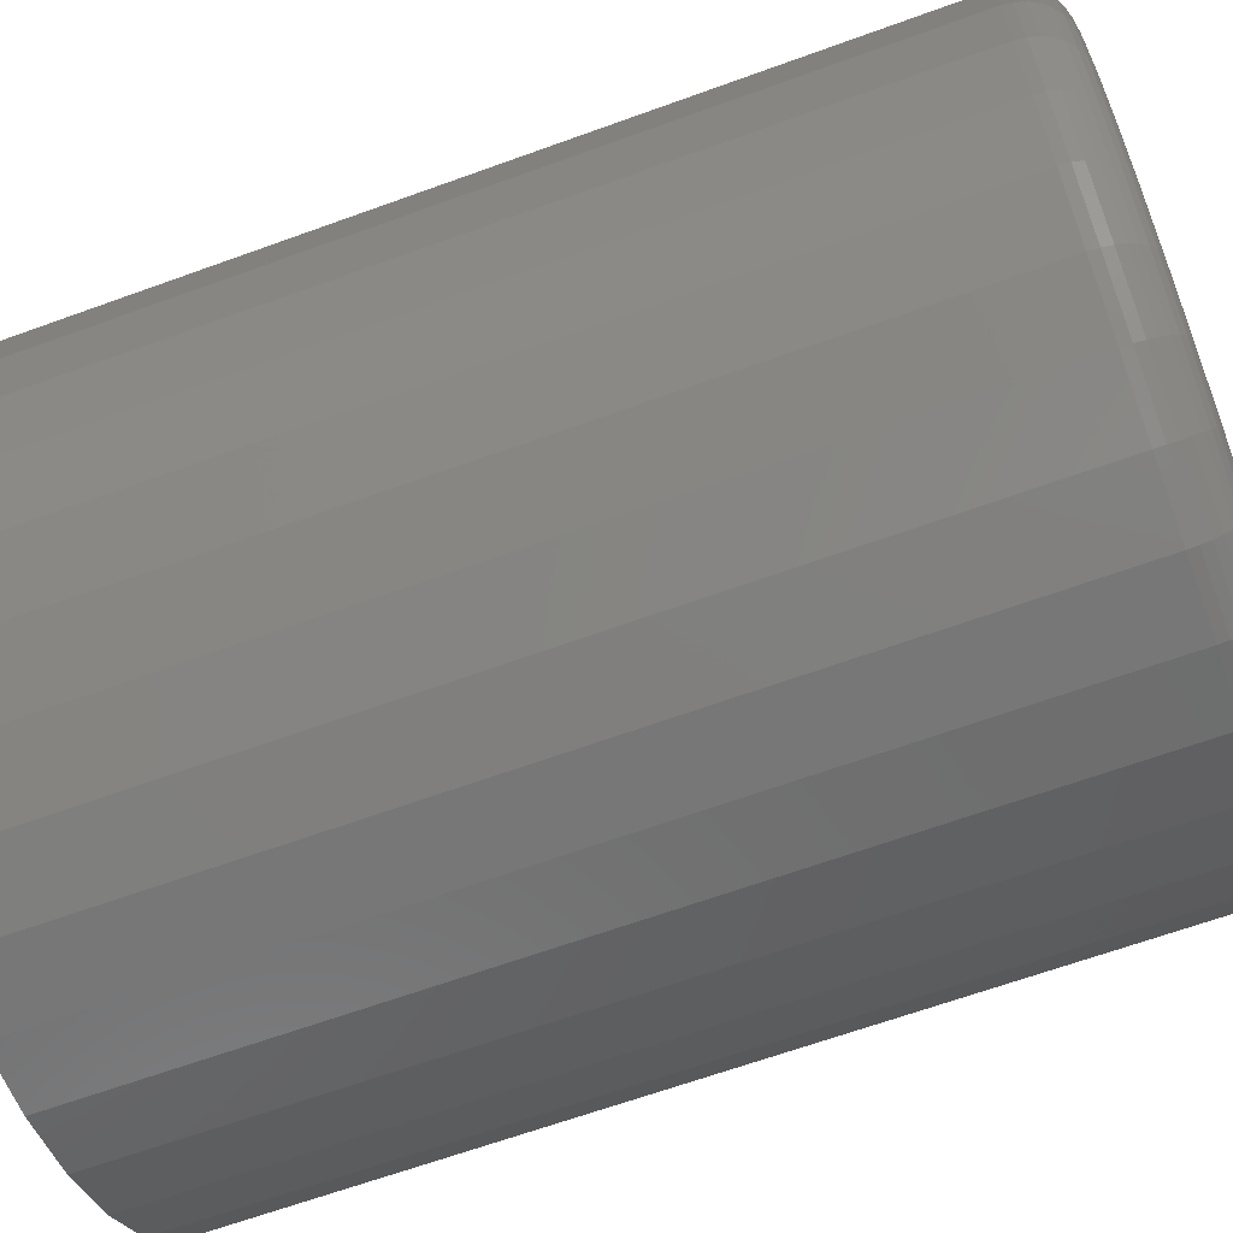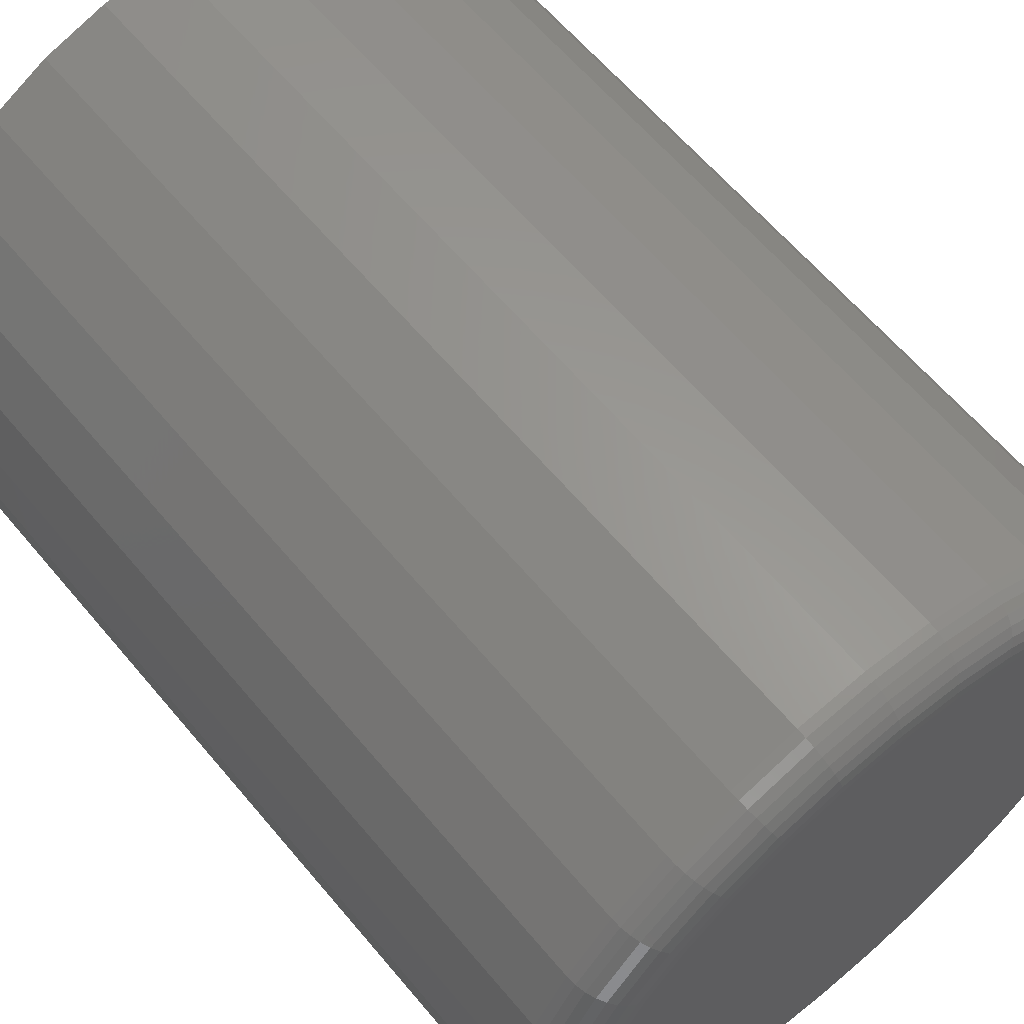
<metadata>
{"format":"stl","ext":"stl","renderer":"f3d","projection":"perspective","resolution":1024,"background":"white","views":[{"elev":-65.1,"azim":110.1,"up":"+Z"},{"elev":62.5,"azim":140.1,"up":"+Z"}]}
</metadata>
<code>
# stl→obj: 320 verts, 636 faces
v 0.002961 1.578e-17 0.2451
v 0.05079 1.843e-17 0.2404
v -0.04487 1.312e-17 0.2404
v -0.09085 1.057e-17 0.2265
v 0.09677 2.098e-17 0.2265
v 0.05079 1.843e-17 -0.2404
v -0.04487 1.312e-17 -0.2404
v 0.09677 2.098e-17 -0.2265
v 0.002961 1.578e-17 -0.2451
v -0.09085 1.057e-17 -0.2265
v -0.1332 8.216e-18 -0.2038
v 0.1392 2.334e-17 -0.2038
v -0.1704 6.154e-18 -0.1733
v 0.1763 2.54e-17 -0.1733
v -0.2009 4.462e-18 -0.1362
v 0.2068 2.709e-17 -0.1362
v -0.2235 3.204e-18 -0.09381
v 0.2294 2.835e-17 -0.09381
v -0.2375 2.43e-18 -0.04783
v 0.2434 2.912e-17 -0.04783
v -0.2422 2.168e-18 -1.2e-16
v 0.2481 2.939e-17 -3.49e-16
v -0.2375 2.43e-18 0.04783
v 0.2434 2.912e-17 0.04783
v -0.2235 3.204e-18 0.09381
v 0.2294 2.835e-17 0.09381
v -0.2009 4.462e-18 0.1362
v 0.2068 2.709e-17 0.1362
v -0.1704 6.154e-18 0.1733
v 0.1763 2.54e-17 0.1733
v -0.1332 8.216e-18 0.2038
v 0.1392 2.334e-17 0.2038
v 0.2872 -0.03906 -3.568e-16
v 0.2872 -0.75 -3.481e-17
v 0.2817 -0.03906 -0.05545
v 0.2817 -0.75 -0.05545
v 0.2655 -0.03906 -0.1088
v 0.2655 -0.75 -0.1088
v 0.2393 -0.03906 -0.1579
v 0.2393 -0.75 -0.1579
v 0.2039 -0.03906 -0.201
v 0.2039 -0.75 -0.201
v 0.1609 -0.03906 -0.2363
v 0.1609 -0.75 -0.2363
v 0.1117 -0.03906 -0.2626
v 0.1117 -0.75 -0.2626
v 0.05841 -0.03906 -0.2787
v 0.05841 -0.75 -0.2787
v 0.002961 -0.03906 -0.2842
v 0.002961 -0.75 -0.2842
v -0.05249 -0.03906 -0.2787
v -0.05249 -0.75 -0.2787
v -0.1058 -0.03906 -0.2626
v -0.1058 -0.75 -0.2626
v -0.1549 -0.03906 -0.2363
v -0.1549 -0.75 -0.2363
v -0.198 -0.03906 -0.201
v -0.198 -0.75 -0.201
v -0.2334 -0.03906 -0.1579
v -0.2334 -0.75 -0.1579
v -0.2596 -0.03906 -0.1088
v -0.2596 -0.75 -0.1088
v -0.2758 -0.03906 -0.05545
v -0.2758 -0.75 -0.05545
v -0.2812 -0.03906 3.48e-17
v -0.2812 -0.75 3.48e-17
v -0.2758 -0.03906 0.05545
v -0.2758 -0.75 0.05545
v -0.2596 -0.03906 0.1088
v -0.2596 -0.75 0.1088
v -0.2334 -0.03906 0.1579
v -0.2334 -0.75 0.1579
v -0.198 -0.03906 0.201
v -0.198 -0.75 0.201
v -0.1549 -0.03906 0.2363
v -0.1549 -0.75 0.2363
v -0.1058 -0.03906 0.2626
v -0.1058 -0.75 0.2626
v -0.05249 -0.03906 0.2787
v -0.05249 -0.75 0.2787
v 0.002961 -0.03906 0.2842
v 0.002961 -0.75 0.2842
v 0.05841 -0.03906 0.2787
v 0.05841 -0.75 0.2787
v 0.1117 -0.03906 0.2626
v 0.1117 -0.75 0.2626
v 0.1609 -0.03906 0.2363
v 0.1609 -0.75 0.2363
v 0.2039 -0.03906 0.201
v 0.2039 -0.75 0.201
v 0.2393 -0.03906 0.1579
v 0.2393 -0.75 0.1579
v 0.2655 -0.03906 0.1088
v 0.2655 -0.75 0.1088
v 0.2817 -0.03906 0.05545
v 0.2817 -0.75 0.05545
v -0.2805 -0.03144 -1.11e-16
v -0.2751 -0.03144 0.0553
v -0.2783 -0.02411 -1.249e-16
v -0.2729 -0.02411 0.05487
v -0.2747 -0.01736 -1.11e-16
v -0.2693 -0.01736 0.05416
v -0.2698 -0.01144 -1.249e-16
v -0.2646 -0.01144 0.05321
v -0.2639 -0.006583 -1.249e-16
v -0.2588 -0.006583 0.05206
v -0.2571 -0.002973 -1.249e-16
v -0.2521 -0.002973 0.05074
v -0.2498 -0.0007506 -1.11e-16
v -0.245 -0.0007506 0.04931
v 0.281 -0.03144 0.0553
v 0.2864 -0.03144 -3.469e-16
v 0.2788 -0.02411 0.05487
v 0.2842 -0.02411 -3.331e-16
v 0.2753 -0.01736 0.05416
v 0.2806 -0.01736 -3.469e-16
v 0.2705 -0.01144 0.05321
v 0.2757 -0.01144 -3.331e-16
v 0.2647 -0.006583 0.05206
v 0.2698 -0.006583 -3.331e-16
v 0.2581 -0.002973 0.05074
v 0.2631 -0.002973 -3.192e-16
v 0.2509 -0.0007506 0.04931
v 0.2557 -0.0007506 -3.053e-16
v 0.2648 -0.03144 0.1085
v 0.2628 -0.02411 0.1076
v 0.2595 -0.01736 0.1062
v 0.255 -0.01144 0.1044
v 0.2495 -0.006583 0.1021
v 0.2433 -0.002973 0.09953
v 0.2365 -0.0007506 0.09673
v 0.2386 -0.03144 0.1575
v 0.2368 -0.02411 0.1562
v 0.2338 -0.01736 0.1542
v 0.2298 -0.01144 0.1515
v 0.2248 -0.006583 0.1483
v 0.2192 -0.002973 0.1445
v 0.2131 -0.0007506 0.1404
v 0.2034 -0.03144 0.2004
v 0.2018 -0.02411 0.1989
v 0.1993 -0.01736 0.1963
v 0.1958 -0.01144 0.1929
v 0.1917 -0.006583 0.1887
v 0.1869 -0.002973 0.1839
v 0.1817 -0.0007506 0.1787
v 0.1604 -0.03144 0.2357
v 0.1592 -0.02411 0.2338
v 0.1572 -0.01736 0.2308
v 0.1545 -0.01144 0.2268
v 0.1512 -0.006583 0.2219
v 0.1475 -0.002973 0.2163
v 0.1434 -0.0007506 0.2102
v 0.1114 -0.03144 0.2619
v 0.1106 -0.02411 0.2598
v 0.1092 -0.01736 0.2565
v 0.1073 -0.01144 0.252
v 0.1051 -0.006583 0.2465
v 0.1025 -0.002973 0.2403
v 0.09969 -0.0007506 0.2335
v 0.05826 -0.03144 0.278
v 0.05783 -0.02411 0.2758
v 0.05712 -0.01736 0.2723
v 0.05618 -0.01144 0.2675
v 0.05502 -0.006583 0.2617
v 0.0537 -0.002973 0.2551
v 0.05227 -0.0007506 0.2479
v 0.002961 -0.03144 0.2835
v 0.002961 -0.02411 0.2812
v 0.002961 -0.01736 0.2776
v 0.002961 -0.01144 0.2728
v 0.002961 -0.006583 0.2668
v 0.002961 -0.002973 0.2601
v 0.002961 -0.0007506 0.2528
v -0.05234 -0.03144 0.278
v -0.05191 -0.02411 0.2758
v -0.0512 -0.01736 0.2723
v -0.05025 -0.01144 0.2675
v -0.0491 -0.006583 0.2617
v -0.04778 -0.002973 0.2551
v -0.04635 -0.0007506 0.2479
v -0.1055 -0.03144 0.2619
v -0.1047 -0.02411 0.2598
v -0.1033 -0.01736 0.2565
v -0.1014 -0.01144 0.252
v -0.09916 -0.006583 0.2465
v -0.09657 -0.002973 0.2403
v -0.09377 -0.0007506 0.2335
v -0.1545 -0.03144 0.2357
v -0.1533 -0.02411 0.2338
v -0.1513 -0.01736 0.2308
v -0.1486 -0.01144 0.2268
v -0.1453 -0.006583 0.2219
v -0.1415 -0.002973 0.2163
v -0.1375 -0.0007506 0.2102
v -0.1975 -0.03144 0.2004
v -0.1959 -0.02411 0.1989
v -0.1934 -0.01736 0.1963
v -0.1899 -0.01144 0.1929
v -0.1857 -0.006583 0.1887
v -0.181 -0.002973 0.1839
v -0.1758 -0.0007506 0.1787
v -0.2327 -0.03144 0.1575
v -0.2309 -0.02411 0.1562
v -0.2279 -0.01736 0.1542
v -0.2238 -0.01144 0.1515
v -0.2189 -0.006583 0.1483
v -0.2133 -0.002973 0.1445
v -0.2072 -0.0007506 0.1404
v -0.2589 -0.03144 0.1085
v -0.2569 -0.02411 0.1076
v -0.2535 -0.01736 0.1062
v -0.249 -0.01144 0.1044
v -0.2436 -0.006583 0.1021
v -0.2373 -0.002973 0.09953
v -0.2306 -0.0007506 0.09673
v 0.281 -0.03144 -0.0553
v 0.2788 -0.02411 -0.05487
v 0.2753 -0.01736 -0.05416
v 0.2705 -0.01144 -0.05321
v 0.2647 -0.006583 -0.05206
v 0.2581 -0.002973 -0.05074
v 0.2509 -0.0007506 -0.04931
v -0.2751 -0.03144 -0.0553
v -0.2729 -0.02411 -0.05487
v -0.2693 -0.01736 -0.05416
v -0.2646 -0.01144 -0.05321
v -0.2588 -0.006583 -0.05206
v -0.2521 -0.002973 -0.05074
v -0.245 -0.0007506 -0.04931
v -0.2589 -0.03144 -0.1085
v -0.2569 -0.02411 -0.1076
v -0.2535 -0.01736 -0.1062
v -0.249 -0.01144 -0.1044
v -0.2436 -0.006583 -0.1021
v -0.2373 -0.002973 -0.09953
v -0.2306 -0.0007506 -0.09673
v -0.2327 -0.03144 -0.1575
v -0.2309 -0.02411 -0.1562
v -0.2279 -0.01736 -0.1542
v -0.2238 -0.01144 -0.1515
v -0.2189 -0.006583 -0.1483
v -0.2133 -0.002973 -0.1445
v -0.2072 -0.0007506 -0.1404
v -0.1975 -0.03144 -0.2004
v -0.1959 -0.02411 -0.1989
v -0.1934 -0.01736 -0.1963
v -0.1899 -0.01144 -0.1929
v -0.1857 -0.006583 -0.1887
v -0.181 -0.002973 -0.1839
v -0.1758 -0.0007506 -0.1787
v -0.1545 -0.03144 -0.2357
v -0.1533 -0.02411 -0.2338
v -0.1513 -0.01736 -0.2308
v -0.1486 -0.01144 -0.2268
v -0.1453 -0.006583 -0.2219
v -0.1415 -0.002973 -0.2163
v -0.1375 -0.0007506 -0.2102
v -0.1055 -0.03144 -0.2619
v -0.1047 -0.02411 -0.2598
v -0.1033 -0.01736 -0.2565
v -0.1014 -0.01144 -0.252
v -0.09916 -0.006583 -0.2465
v -0.09657 -0.002973 -0.2403
v -0.09377 -0.0007506 -0.2335
v -0.05234 -0.03144 -0.278
v -0.05191 -0.02411 -0.2758
v -0.0512 -0.01736 -0.2723
v -0.05025 -0.01144 -0.2675
v -0.0491 -0.006583 -0.2617
v -0.04778 -0.002973 -0.2551
v -0.04635 -0.0007506 -0.2479
v 0.002961 -0.03144 -0.2835
v 0.002961 -0.02411 -0.2812
v 0.002961 -0.01736 -0.2776
v 0.002961 -0.01144 -0.2728
v 0.002961 -0.006583 -0.2668
v 0.002961 -0.002973 -0.2601
v 0.002961 -0.0007506 -0.2528
v 0.05826 -0.03144 -0.278
v 0.05783 -0.02411 -0.2758
v 0.05712 -0.01736 -0.2723
v 0.05618 -0.01144 -0.2675
v 0.05502 -0.006583 -0.2617
v 0.0537 -0.002973 -0.2551
v 0.05227 -0.0007506 -0.2479
v 0.1114 -0.03144 -0.2619
v 0.1106 -0.02411 -0.2598
v 0.1092 -0.01736 -0.2565
v 0.1073 -0.01144 -0.252
v 0.1051 -0.006583 -0.2465
v 0.1025 -0.002973 -0.2403
v 0.09969 -0.0007506 -0.2335
v 0.1604 -0.03144 -0.2357
v 0.1592 -0.02411 -0.2338
v 0.1572 -0.01736 -0.2308
v 0.1545 -0.01144 -0.2268
v 0.1512 -0.006583 -0.2219
v 0.1475 -0.002973 -0.2163
v 0.1434 -0.0007506 -0.2102
v 0.2034 -0.03144 -0.2004
v 0.2018 -0.02411 -0.1989
v 0.1993 -0.01736 -0.1963
v 0.1958 -0.01144 -0.1929
v 0.1917 -0.006583 -0.1887
v 0.1869 -0.002973 -0.1839
v 0.1817 -0.0007506 -0.1787
v 0.2386 -0.03144 -0.1575
v 0.2368 -0.02411 -0.1562
v 0.2338 -0.01736 -0.1542
v 0.2298 -0.01144 -0.1515
v 0.2248 -0.006583 -0.1483
v 0.2192 -0.002973 -0.1445
v 0.2131 -0.0007506 -0.1404
v 0.2648 -0.03144 -0.1085
v 0.2628 -0.02411 -0.1076
v 0.2595 -0.01736 -0.1062
v 0.255 -0.01144 -0.1044
v 0.2495 -0.006583 -0.1021
v 0.2433 -0.002973 -0.09953
v 0.2365 -0.0007506 -0.09673
f 1 2 3
f 4 3 2
f 5 4 2
f 6 7 8
f 9 7 6
f 7 10 8
f 8 10 11
f 8 11 12
f 12 11 13
f 12 13 14
f 14 13 15
f 14 15 16
f 16 15 17
f 16 17 18
f 18 17 19
f 18 19 20
f 20 19 21
f 20 21 22
f 22 21 23
f 22 23 24
f 24 23 25
f 24 25 26
f 26 25 27
f 26 27 28
f 28 27 29
f 28 29 30
f 30 29 31
f 30 31 32
f 32 31 4
f 32 4 5
f 33 34 35
f 35 34 36
f 35 36 37
f 37 36 38
f 37 38 39
f 39 38 40
f 39 40 41
f 41 40 42
f 41 42 43
f 43 42 44
f 43 44 45
f 45 44 46
f 45 46 47
f 47 46 48
f 47 48 49
f 49 48 50
f 49 50 51
f 51 50 52
f 51 52 53
f 53 52 54
f 53 54 55
f 55 54 56
f 55 56 57
f 57 56 58
f 57 58 59
f 59 58 60
f 59 60 61
f 61 60 62
f 61 62 63
f 63 62 64
f 63 64 65
f 65 64 66
f 65 66 67
f 67 66 68
f 67 68 69
f 69 68 70
f 69 70 71
f 71 70 72
f 71 72 73
f 73 72 74
f 73 74 75
f 75 74 76
f 75 76 77
f 77 76 78
f 77 78 79
f 79 78 80
f 79 80 81
f 81 80 82
f 81 82 83
f 83 82 84
f 83 84 85
f 85 84 86
f 85 86 87
f 87 86 88
f 87 88 89
f 89 88 90
f 89 90 91
f 91 90 92
f 91 92 93
f 93 92 94
f 93 94 95
f 95 94 96
f 95 96 33
f 33 96 34
f 65 67 97
f 97 67 98
f 97 98 99
f 99 98 100
f 99 100 101
f 101 100 102
f 101 102 103
f 103 102 104
f 103 104 105
f 105 104 106
f 105 106 107
f 107 106 108
f 107 108 109
f 109 108 110
f 109 110 21
f 21 110 23
f 95 33 111
f 111 33 112
f 111 112 113
f 113 112 114
f 113 114 115
f 115 114 116
f 115 116 117
f 117 116 118
f 117 118 119
f 119 118 120
f 119 120 121
f 121 120 122
f 121 122 123
f 123 122 124
f 123 124 24
f 24 124 22
f 93 95 125
f 125 95 111
f 125 111 126
f 126 111 113
f 126 113 127
f 127 113 115
f 127 115 128
f 128 115 117
f 128 117 129
f 129 117 119
f 129 119 130
f 130 119 121
f 130 121 131
f 131 121 123
f 131 123 26
f 26 123 24
f 91 93 132
f 132 93 125
f 132 125 133
f 133 125 126
f 133 126 134
f 134 126 127
f 134 127 135
f 135 127 128
f 135 128 136
f 136 128 129
f 136 129 137
f 137 129 130
f 137 130 138
f 138 130 131
f 138 131 28
f 28 131 26
f 89 91 139
f 139 91 132
f 139 132 140
f 140 132 133
f 140 133 141
f 141 133 134
f 141 134 142
f 142 134 135
f 142 135 143
f 143 135 136
f 143 136 144
f 144 136 137
f 144 137 145
f 145 137 138
f 145 138 30
f 30 138 28
f 87 89 146
f 146 89 139
f 146 139 147
f 147 139 140
f 147 140 148
f 148 140 141
f 148 141 149
f 149 141 142
f 149 142 150
f 150 142 143
f 150 143 151
f 151 143 144
f 151 144 152
f 152 144 145
f 152 145 32
f 32 145 30
f 85 87 153
f 153 87 146
f 153 146 154
f 154 146 147
f 154 147 155
f 155 147 148
f 155 148 156
f 156 148 149
f 156 149 157
f 157 149 150
f 157 150 158
f 158 150 151
f 158 151 159
f 159 151 152
f 159 152 5
f 5 152 32
f 83 85 160
f 160 85 153
f 160 153 161
f 161 153 154
f 161 154 162
f 162 154 155
f 162 155 163
f 163 155 156
f 163 156 164
f 164 156 157
f 164 157 165
f 165 157 158
f 165 158 166
f 166 158 159
f 166 159 2
f 2 159 5
f 81 83 167
f 167 83 160
f 167 160 168
f 168 160 161
f 168 161 169
f 169 161 162
f 169 162 170
f 170 162 163
f 170 163 171
f 171 163 164
f 171 164 172
f 172 164 165
f 172 165 173
f 173 165 166
f 173 166 1
f 1 166 2
f 79 81 174
f 174 81 167
f 174 167 175
f 175 167 168
f 175 168 176
f 176 168 169
f 176 169 177
f 177 169 170
f 177 170 178
f 178 170 171
f 178 171 179
f 179 171 172
f 179 172 180
f 180 172 173
f 180 173 3
f 3 173 1
f 77 79 181
f 181 79 174
f 181 174 182
f 182 174 175
f 182 175 183
f 183 175 176
f 183 176 184
f 184 176 177
f 184 177 185
f 185 177 178
f 185 178 186
f 186 178 179
f 186 179 187
f 187 179 180
f 187 180 4
f 4 180 3
f 75 77 188
f 188 77 181
f 188 181 189
f 189 181 182
f 189 182 190
f 190 182 183
f 190 183 191
f 191 183 184
f 191 184 192
f 192 184 185
f 192 185 193
f 193 185 186
f 193 186 194
f 194 186 187
f 194 187 31
f 31 187 4
f 73 75 195
f 195 75 188
f 195 188 196
f 196 188 189
f 196 189 197
f 197 189 190
f 197 190 198
f 198 190 191
f 198 191 199
f 199 191 192
f 199 192 200
f 200 192 193
f 200 193 201
f 201 193 194
f 201 194 29
f 29 194 31
f 71 73 202
f 202 73 195
f 202 195 203
f 203 195 196
f 203 196 204
f 204 196 197
f 204 197 205
f 205 197 198
f 205 198 206
f 206 198 199
f 206 199 207
f 207 199 200
f 207 200 208
f 208 200 201
f 208 201 27
f 27 201 29
f 69 71 209
f 209 71 202
f 209 202 210
f 210 202 203
f 210 203 211
f 211 203 204
f 211 204 212
f 212 204 205
f 212 205 213
f 213 205 206
f 213 206 214
f 214 206 207
f 214 207 215
f 215 207 208
f 215 208 25
f 25 208 27
f 67 69 98
f 98 69 209
f 98 209 100
f 100 209 210
f 100 210 102
f 102 210 211
f 102 211 104
f 104 211 212
f 104 212 106
f 106 212 213
f 106 213 108
f 108 213 214
f 108 214 110
f 110 214 215
f 110 215 23
f 23 215 25
f 33 35 112
f 112 35 216
f 112 216 114
f 114 216 217
f 114 217 116
f 116 217 218
f 116 218 118
f 118 218 219
f 118 219 120
f 120 219 220
f 120 220 122
f 122 220 221
f 122 221 124
f 124 221 222
f 124 222 22
f 22 222 20
f 63 65 223
f 223 65 97
f 223 97 224
f 224 97 99
f 224 99 225
f 225 99 101
f 225 101 226
f 226 101 103
f 226 103 227
f 227 103 105
f 227 105 228
f 228 105 107
f 228 107 229
f 229 107 109
f 229 109 19
f 19 109 21
f 61 63 230
f 230 63 223
f 230 223 231
f 231 223 224
f 231 224 232
f 232 224 225
f 232 225 233
f 233 225 226
f 233 226 234
f 234 226 227
f 234 227 235
f 235 227 228
f 235 228 236
f 236 228 229
f 236 229 17
f 17 229 19
f 59 61 237
f 237 61 230
f 237 230 238
f 238 230 231
f 238 231 239
f 239 231 232
f 239 232 240
f 240 232 233
f 240 233 241
f 241 233 234
f 241 234 242
f 242 234 235
f 242 235 243
f 243 235 236
f 243 236 15
f 15 236 17
f 57 59 244
f 244 59 237
f 244 237 245
f 245 237 238
f 245 238 246
f 246 238 239
f 246 239 247
f 247 239 240
f 247 240 248
f 248 240 241
f 248 241 249
f 249 241 242
f 249 242 250
f 250 242 243
f 250 243 13
f 13 243 15
f 55 57 251
f 251 57 244
f 251 244 252
f 252 244 245
f 252 245 253
f 253 245 246
f 253 246 254
f 254 246 247
f 254 247 255
f 255 247 248
f 255 248 256
f 256 248 249
f 256 249 257
f 257 249 250
f 257 250 11
f 11 250 13
f 53 55 258
f 258 55 251
f 258 251 259
f 259 251 252
f 259 252 260
f 260 252 253
f 260 253 261
f 261 253 254
f 261 254 262
f 262 254 255
f 262 255 263
f 263 255 256
f 263 256 264
f 264 256 257
f 264 257 10
f 10 257 11
f 51 53 265
f 265 53 258
f 265 258 266
f 266 258 259
f 266 259 267
f 267 259 260
f 267 260 268
f 268 260 261
f 268 261 269
f 269 261 262
f 269 262 270
f 270 262 263
f 270 263 271
f 271 263 264
f 271 264 7
f 7 264 10
f 49 51 272
f 272 51 265
f 272 265 273
f 273 265 266
f 273 266 274
f 274 266 267
f 274 267 275
f 275 267 268
f 275 268 276
f 276 268 269
f 276 269 277
f 277 269 270
f 277 270 278
f 278 270 271
f 278 271 9
f 9 271 7
f 47 49 279
f 279 49 272
f 279 272 280
f 280 272 273
f 280 273 281
f 281 273 274
f 281 274 282
f 282 274 275
f 282 275 283
f 283 275 276
f 283 276 284
f 284 276 277
f 284 277 285
f 285 277 278
f 285 278 6
f 6 278 9
f 45 47 286
f 286 47 279
f 286 279 287
f 287 279 280
f 287 280 288
f 288 280 281
f 288 281 289
f 289 281 282
f 289 282 290
f 290 282 283
f 290 283 291
f 291 283 284
f 291 284 292
f 292 284 285
f 292 285 8
f 8 285 6
f 43 45 293
f 293 45 286
f 293 286 294
f 294 286 287
f 294 287 295
f 295 287 288
f 295 288 296
f 296 288 289
f 296 289 297
f 297 289 290
f 297 290 298
f 298 290 291
f 298 291 299
f 299 291 292
f 299 292 12
f 12 292 8
f 41 43 300
f 300 43 293
f 300 293 301
f 301 293 294
f 301 294 302
f 302 294 295
f 302 295 303
f 303 295 296
f 303 296 304
f 304 296 297
f 304 297 305
f 305 297 298
f 305 298 306
f 306 298 299
f 306 299 14
f 14 299 12
f 39 41 307
f 307 41 300
f 307 300 308
f 308 300 301
f 308 301 309
f 309 301 302
f 309 302 310
f 310 302 303
f 310 303 311
f 311 303 304
f 311 304 312
f 312 304 305
f 312 305 313
f 313 305 306
f 313 306 16
f 16 306 14
f 37 39 314
f 314 39 307
f 314 307 315
f 315 307 308
f 315 308 316
f 316 308 309
f 316 309 317
f 317 309 310
f 317 310 318
f 318 310 311
f 318 311 319
f 319 311 312
f 319 312 320
f 320 312 313
f 320 313 18
f 18 313 16
f 35 37 216
f 216 37 314
f 216 314 217
f 217 314 315
f 217 315 218
f 218 315 316
f 218 316 219
f 219 316 317
f 219 317 220
f 220 317 318
f 220 318 221
f 221 318 319
f 221 319 222
f 222 319 320
f 222 320 20
f 20 320 18
f 80 84 82
f 84 80 86
f 86 80 78
f 86 78 88
f 88 78 76
f 88 76 90
f 90 76 74
f 90 74 92
f 92 74 72
f 92 72 94
f 94 72 70
f 94 70 96
f 96 70 68
f 96 68 34
f 34 68 66
f 34 66 36
f 36 66 64
f 36 64 38
f 38 64 62
f 38 62 40
f 40 62 60
f 40 60 42
f 42 60 58
f 42 58 44
f 44 58 56
f 44 56 46
f 46 56 54
f 46 54 48
f 48 54 52
f 48 52 50

</code>
